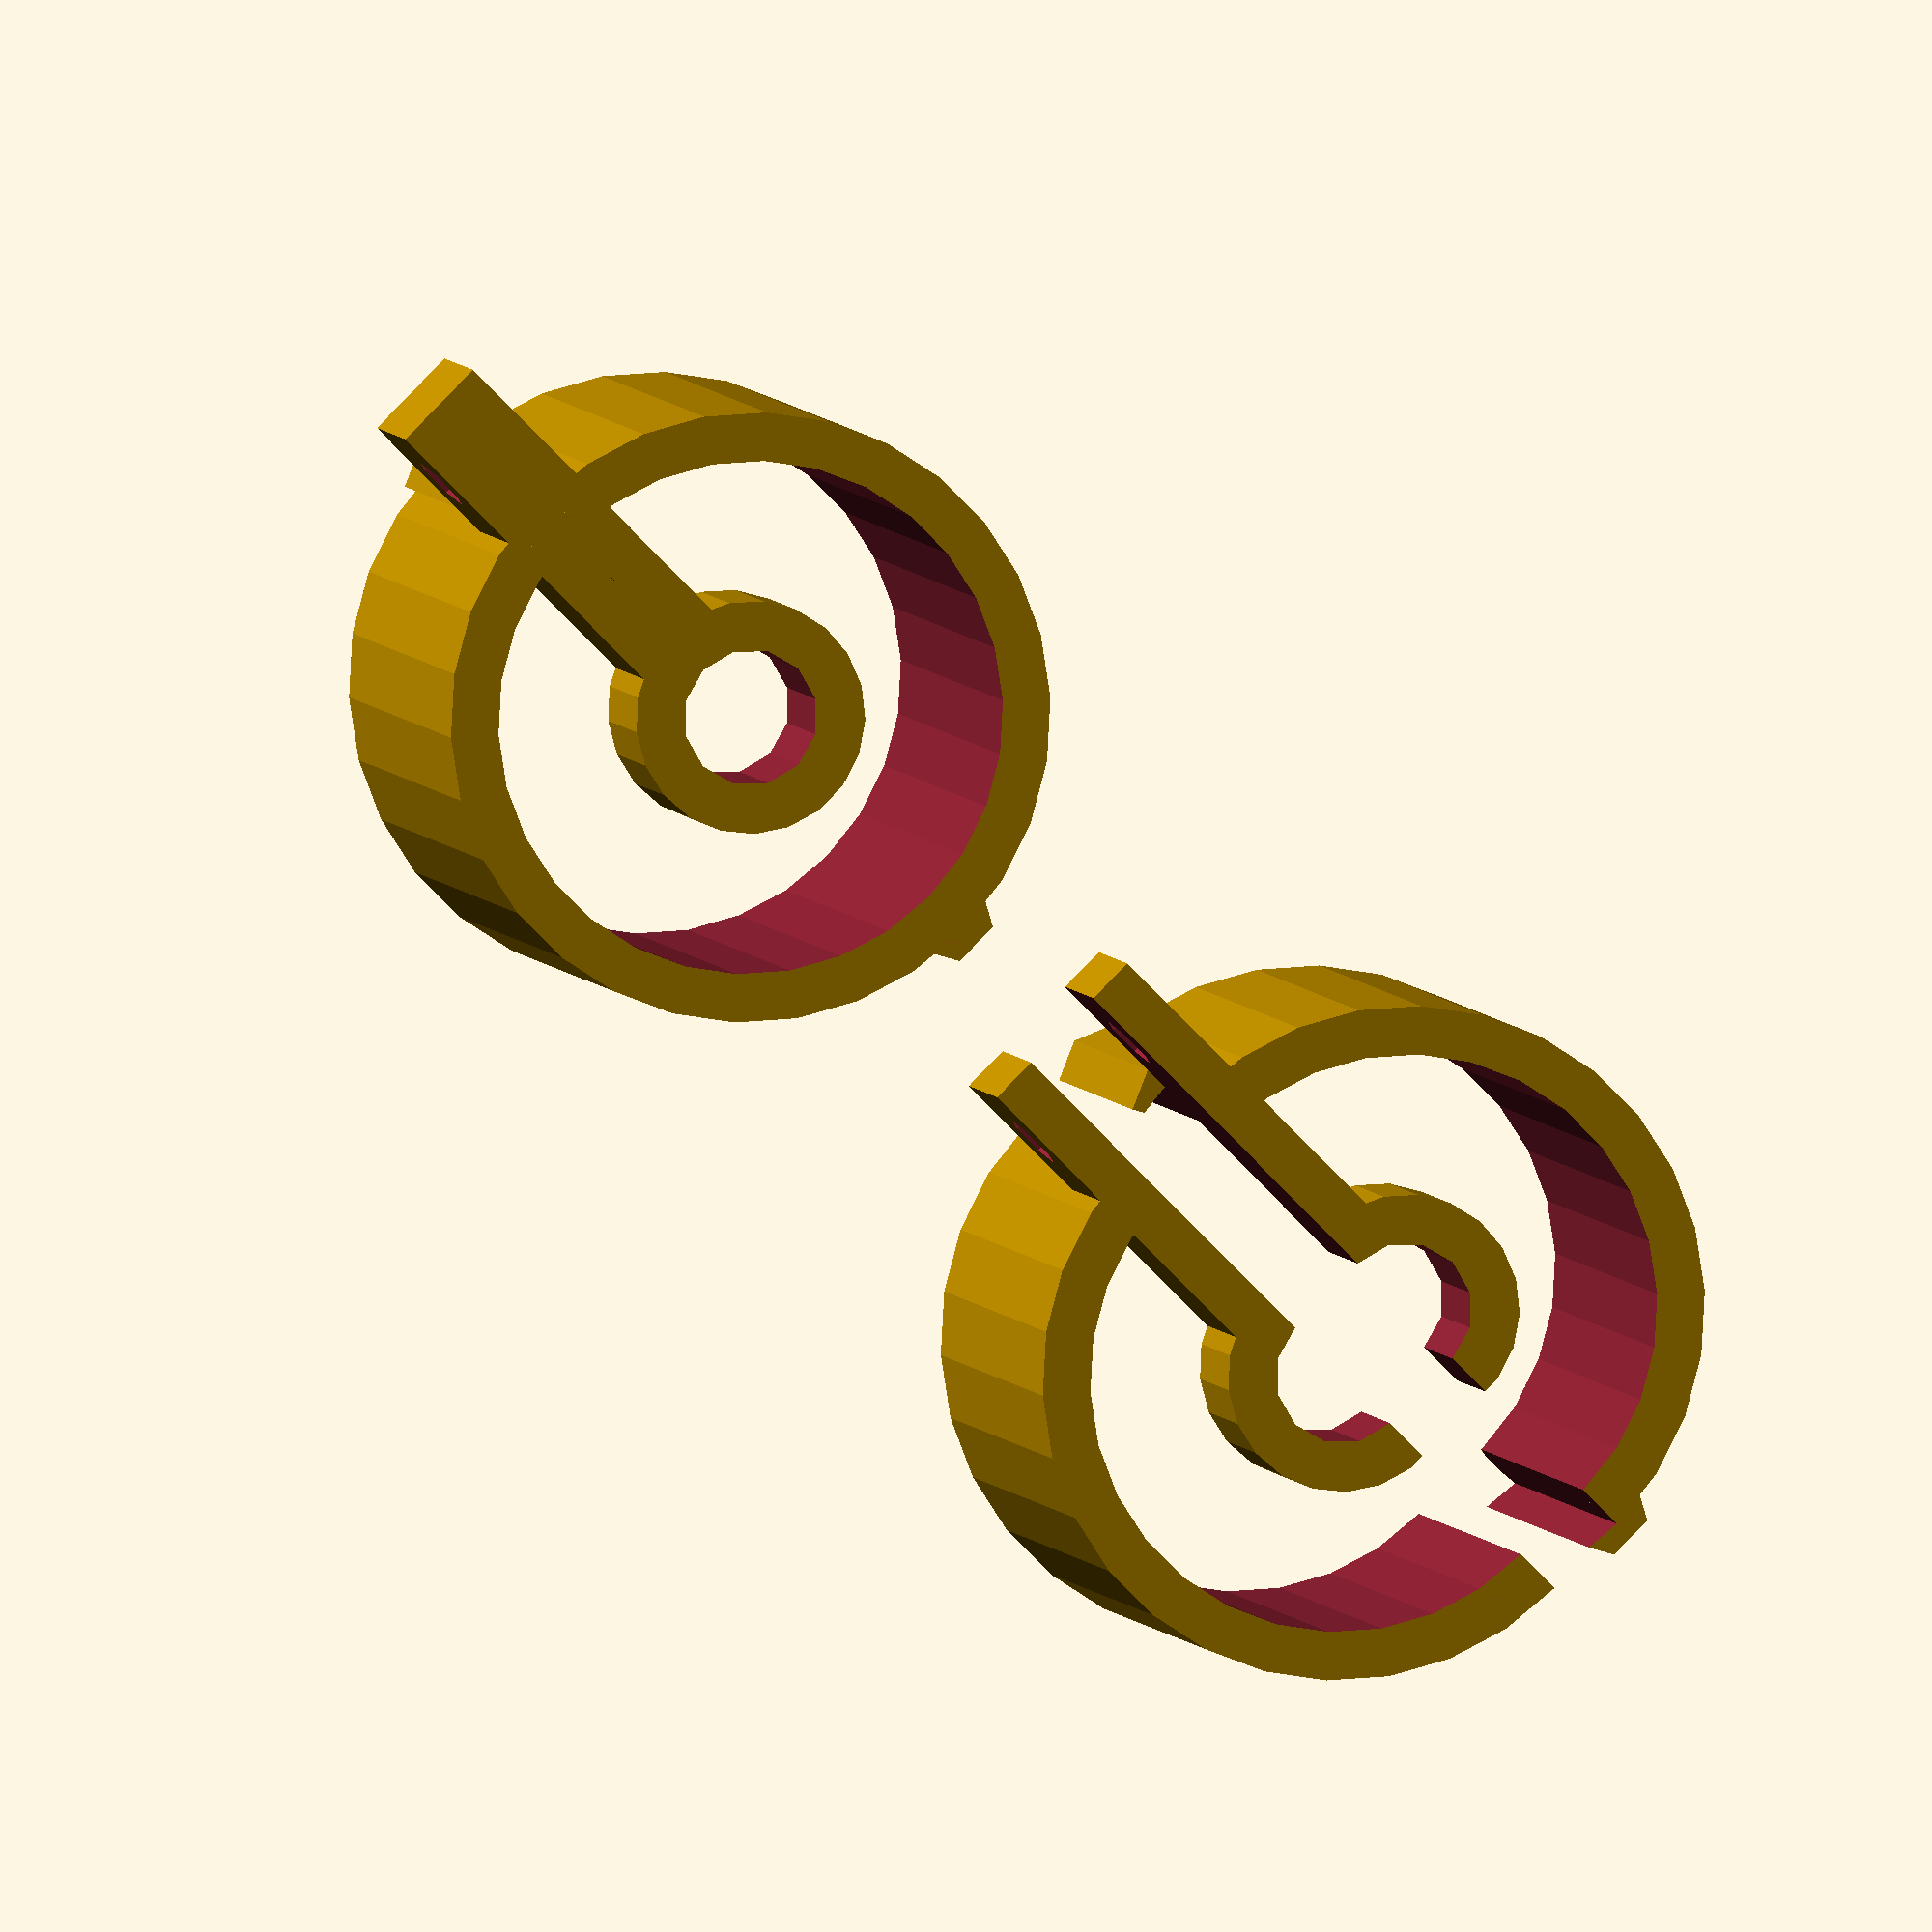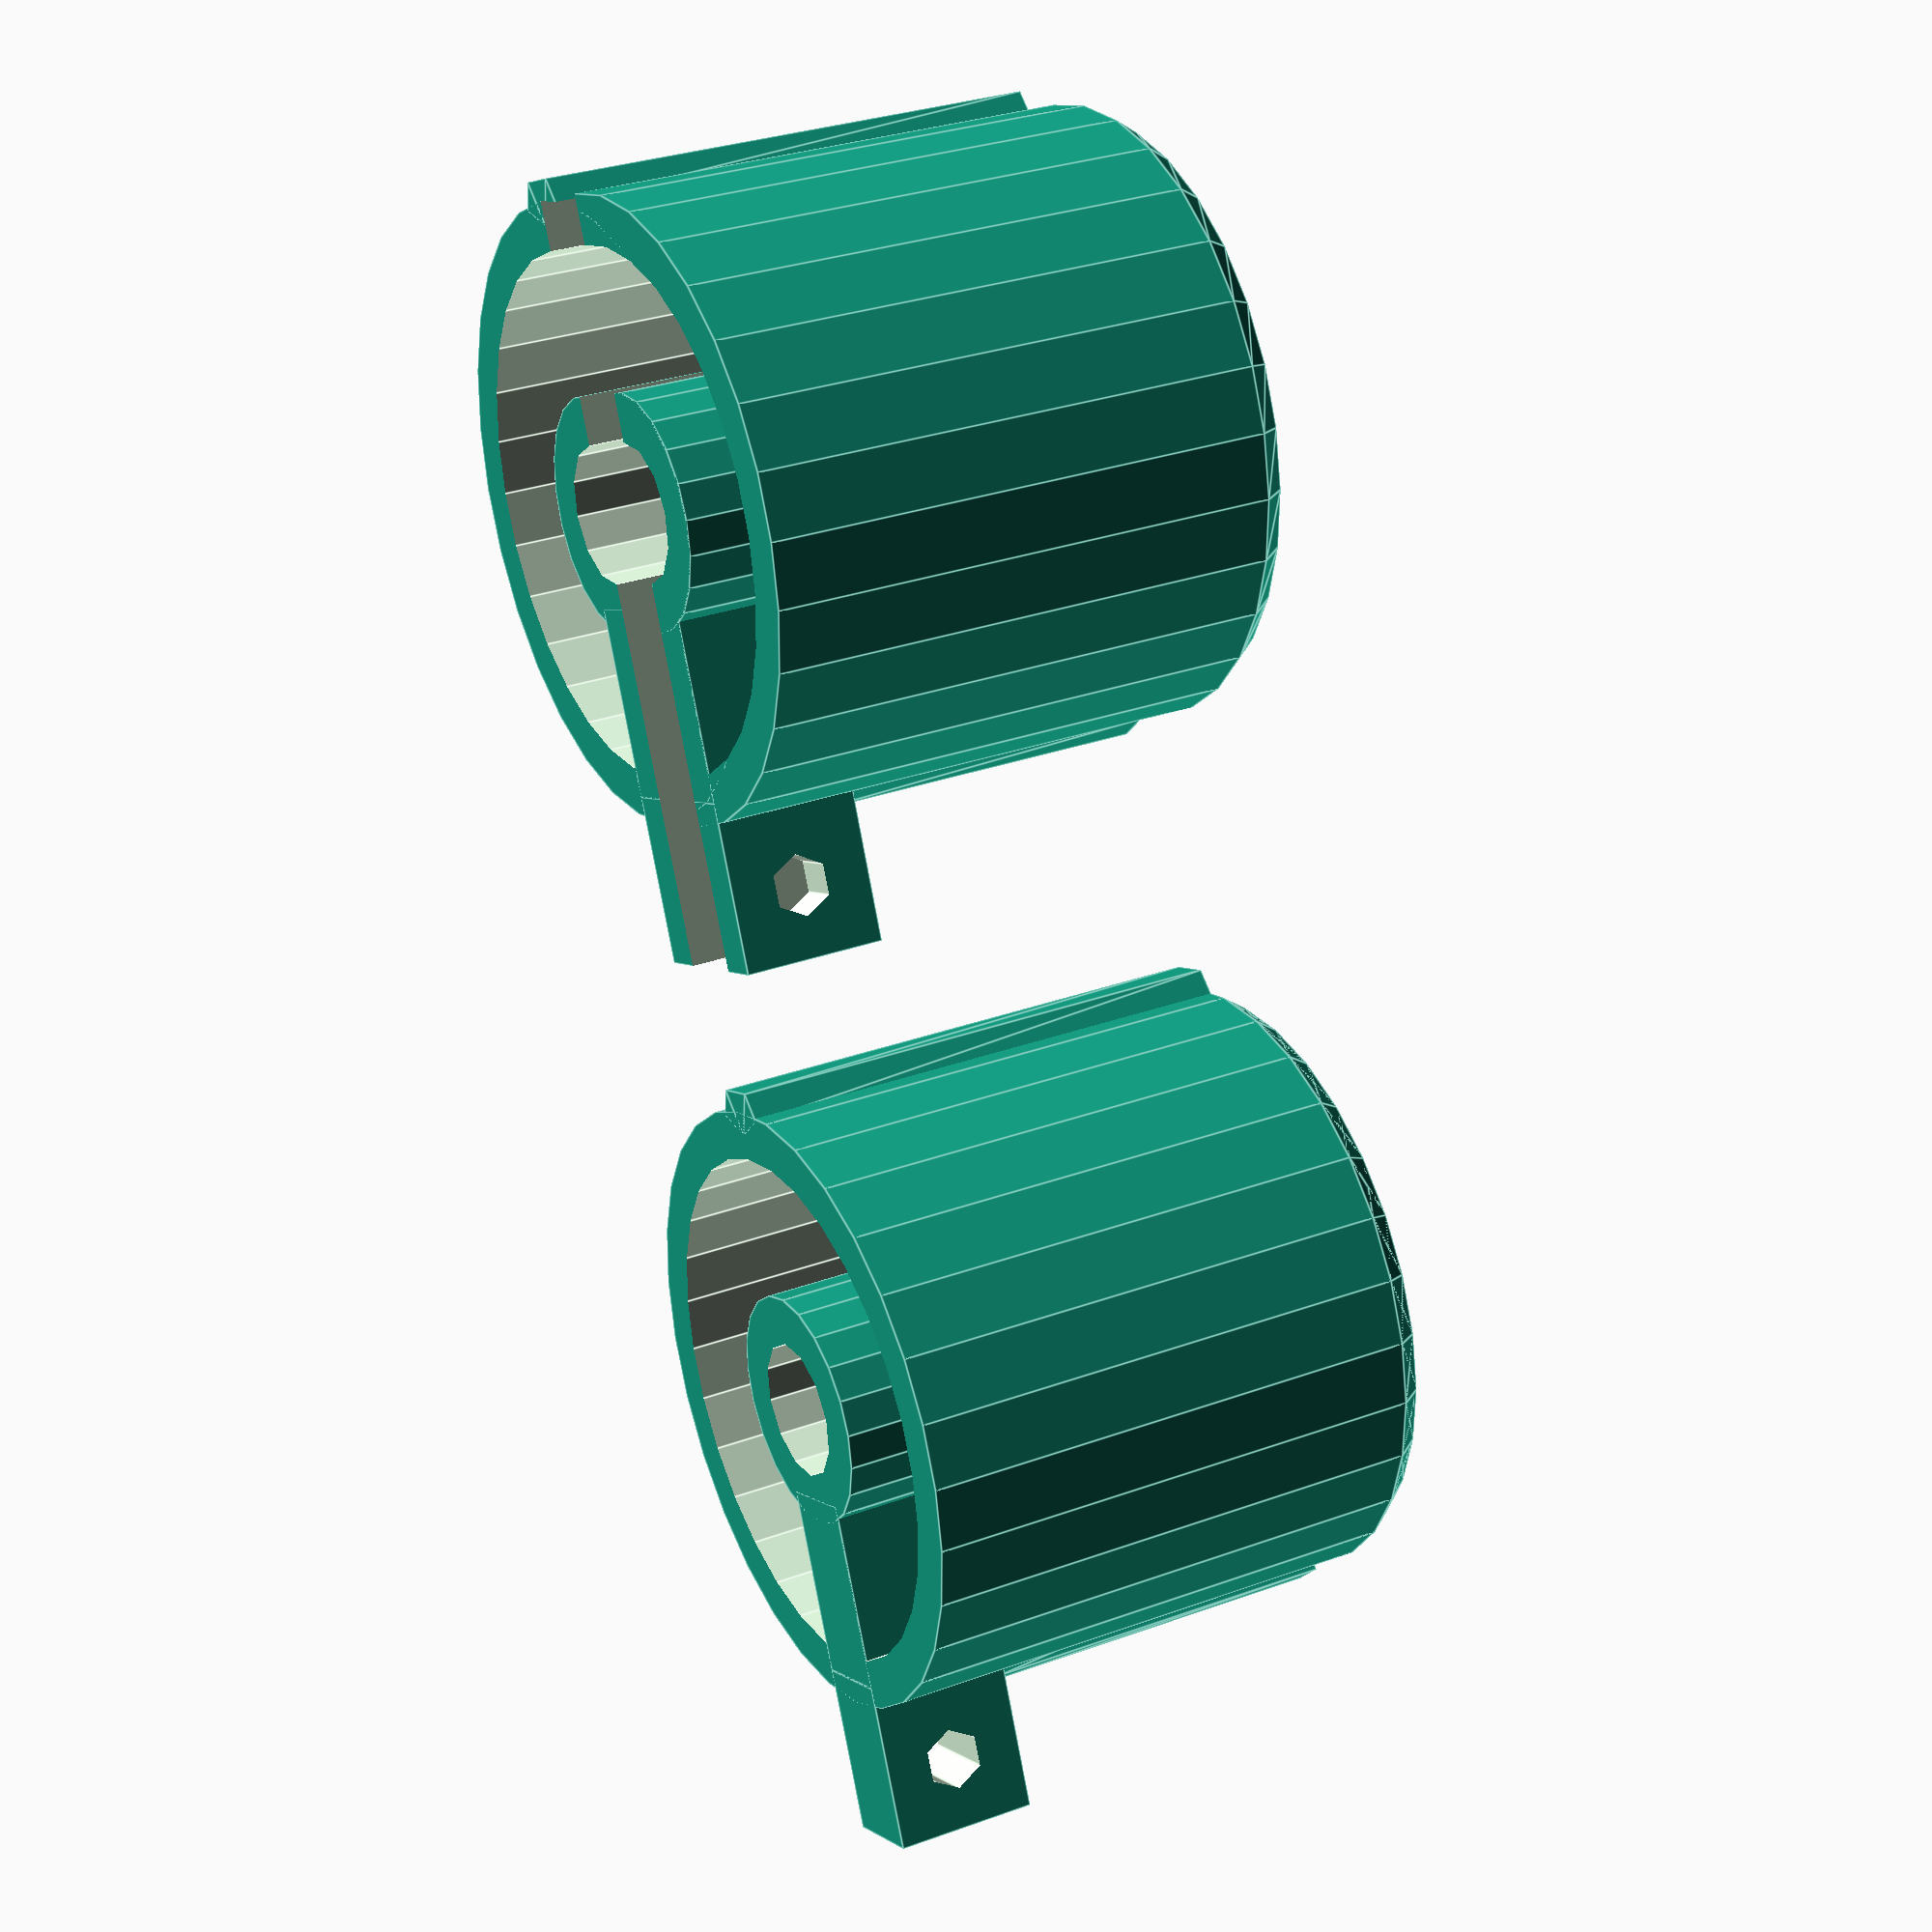
<openscad>
/*
Title:          thruster.scad
Description:    Thruster desing
Authors:        Pau Roura (@proura)
Date:           20180610
Version:        0.1
Notes:

    Default values for module half_thruster_A, half_thruster_B or thruster

    module half_thruster_A | half_thruster_B | thruster(
        w_walls=2.7,    //width of the walls
        d_motor=7.6,    //motor diameter
        h_motor_sup=8,      //motor support height
        o_motor=0,      //motor support distance from ground
        d_thruster=34,  //thruster diameter
        h_thruster=30,  //thruster height
        d_screw=3.4,    //screw diameter
        h_support=8,    //screw support height
        w_support=8     //screw support width
    )
*/

module half_thruster_A(w_walls=2.7, d_motor=7.6, h_motor_sup=8, o_motor=0, d_thruster=34,h_thruster=30, d_screw=3.4, h_support=8, w_support=8) { 
    difference() {  
        union() {
            
            //Body of the thruster
            difference() {
                cylinder(d=d_thruster,h=h_thruster-w_walls/2);
                translate ([0,0,-1]) cylinder(d=d_thruster-+w_walls*2,h=h_thruster+2-w_walls/2);
            }
            
            //Rounded top thruster
            translate ([0,0,h_thruster-w_walls/2]) rotate_extrude (convexity=10) translate ([d_thruster/2-w_walls/2,0,0]) circle (r=w_walls/2);

            //Engine support
            translate([0,0,o_motor]){  
                difference() {
                    cylinder (r=d_motor/2+w_walls,h=h_motor_sup);
                    translate ([0,0,-1]) cylinder (r=d_motor/2,h=h_motor_sup+2);
                }
                translate ([d_motor/2+w_walls/2,-w_walls,0]) cube([d_thruster/2-d_motor/2-w_walls,w_walls*2,h_motor_sup]);            
            }
            
            //Chassis thruster support
            difference() {
                translate ([d_thruster/2-w_walls/2,-w_walls,0]) cube([w_support+w_walls/2, w_walls*2, h_support]);
                translate ([d_thruster/2+w_support/2,(w_walls*2+2)/2,h_support/2]) rotate([90,0,0]) cylinder (r=d_screw/2,h=w_walls*2+2);
            }
        }
        
        //half thruster
        translate ([-d_thruster/2-1,0,-1]) cube ([d_thruster+w_support+2,d_thruster/2+1,h_thruster+2+h_motor_sup]);
    }
}

module half_thruster_B(w_walls=2.7, d_motor=7.6, h_motor_sup=8, o_motor=0, d_thruster=34,h_thruster=30, d_screw=3.4, h_support=8, w_support=8){
    union() {
        mirror ([0,1,0]) half_thruster_A(w_walls, d_motor, h_motor_sup, o_motor, d_thruster, h_thruster, d_screw, h_support, w_support);
        difference() {
            union() {
                translate([-d_thruster/2,0,0]) linear_extrude(height=h_thruster-w_walls/2) scale([1.2,2,1]) circle(d_thruster/30);
                translate([ d_thruster/2,0,h_support]) linear_extrude(height=h_thruster-w_walls/2-h_support) scale([1.2,2,1]) circle(d_thruster/30);
            }
            translate([-0,0,-1]) cylinder(d=d_thruster,h=h_thruster-w_walls/2+2);
        }
    }    
}
         
module thruster(w_walls=2.7, d_motor=7.6, h_motor_sup=8, o_motor=0, d_thruster=34,h_thruster=30, d_screw=3.4, h_support=8, w_support=8){
    half_thruster_A(w_walls, d_motor, h_motor_sup, o_motor, d_thruster, h_thruster, d_screw, h_support, w_support);
    half_thruster_B(w_walls, d_motor, h_motor_sup, o_motor, d_thruster, h_thruster, d_screw, h_support, w_support);
}

//$fn = 100;

translate([0,-2.5,0]) half_thruster_A();
translate([0,2.5,0]) half_thruster_B();
translate([50,0,0]) thruster();


</openscad>
<views>
elev=175.4 azim=134.9 roll=11.4 proj=o view=wireframe
elev=150.1 azim=293.0 roll=298.1 proj=p view=edges
</views>
